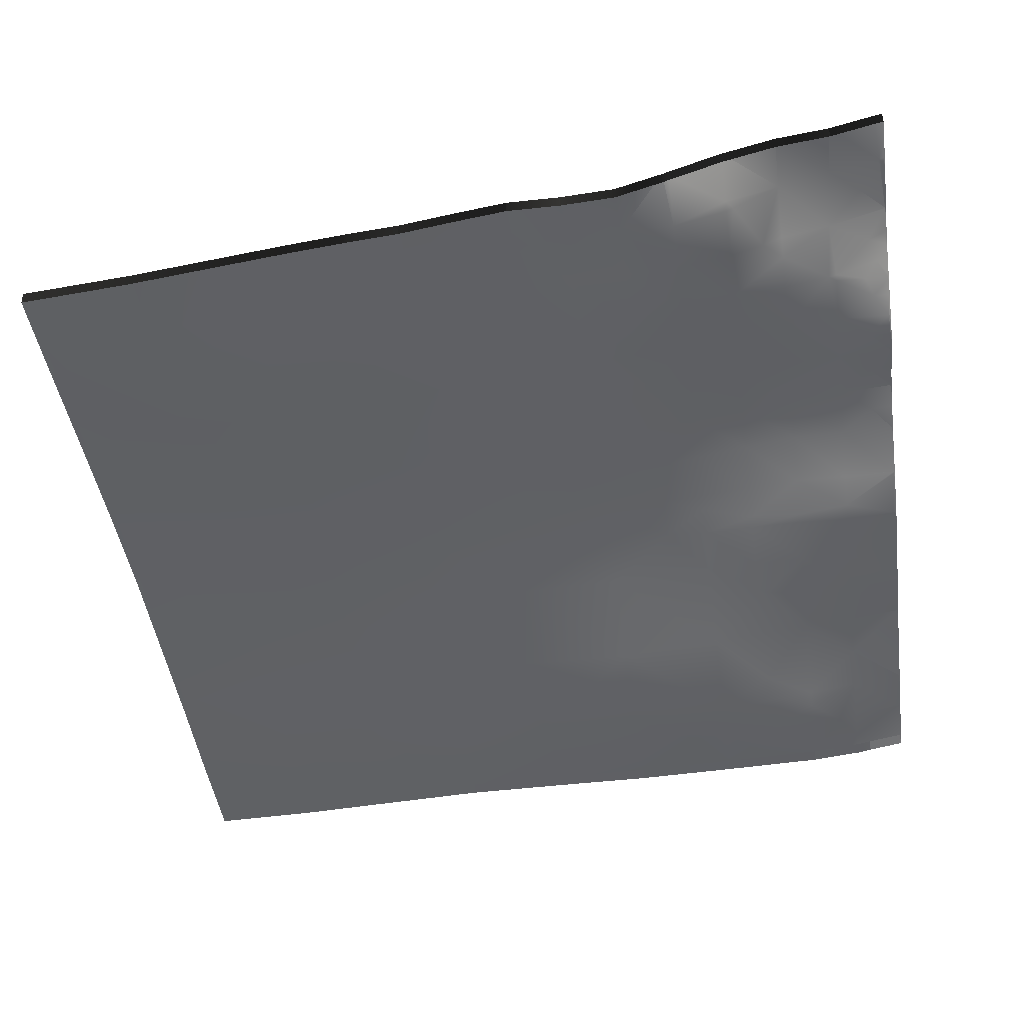
<metadata>
{"format":"obj","ext":"obj","renderer":"f3d","projection":"perspective","resolution":1024,"background":"white","views":[{"elev":-40.6,"azim":-82.1,"up":"+Y"}]}
</metadata>
<code>
v -5.938 0.3855 -6
v -5.944 0.3859 -6.006
v -5.942 0.3861 -6
v -5.883 0.3797 -6
v -5.813 0.3596 -6
v -5.813 0.3546 -6.013
v -5.829 0.3663 -6
v -5.795 0.3505 -6
v -5.77 0.3395 -6
v -5.774 0.3366 -6.018
v -5.787 0.3474 -6
v -5.745 0.3292 -6.001
v -5.746 0.3299 -6
v -5.745 0.3293 -6
v -5.744 0.329 -6
v -5.72 0.3215 -6
v -6 0.289 -6.625
v -6 0.2947 -6.562
v -5.938 0.2905 -6.562
v -6 0.289 -6.625
v -5.938 0.2816 -6.625
v -6 0.289 -6.625
v -5.938 0.2905 -6.562
v -6 0.2947 -6.562
v -6 0.3051 -6.5
v -5.938 0.2979 -6.5
v -5.875 0.2816 -6.562
v -5.875 0.2741 -6.625
v -5.875 0.2912 -6.5
v -5.875 0.2912 -6.5
v -6 0.3052 -6.5
v -6 0.3145 -6.437
v -5.938 0.3063 -6.437
v -6 0.3145 -6.437
v -6 0.3143 -6.375
v -5.938 0.3131 -6.375
v -5.875 0.2978 -6.437
v -5.875 0.3048 -6.375
v -6 0.3356 -6.257
v -6 0.3386 -6.25
v -5.996 0.3356 -6.25
v -6 0.3143 -6.375
v -6 0.3184 -6.312
v -5.938 0.3145 -6.312
v -6 0.3356 -6.257
v -6 0.3356 -6.257
v -5.938 0.3156 -6.25
v -5.875 0.3089 -6.312
v -5.875 0.3114 -6.25
v -5.813 0.2939 -6.437
v -5.813 0.2838 -6.5
v -5.813 0.2974 -6.375
v -5.75 0.2852 -6.437
v -5.75 0.2776 -6.5
v -5.75 0.2916 -6.375
v -5.813 0.2976 -6.312
v -5.813 0.3067 -6.25
v -5.75 0.2989 -6.312
v -5.75 0.3063 -6.25
v -6 0.4002 -6
v -5.996 0.3986 -6
v -6 0.3987 -6.006
v -6 0.3601 -6.187
v -5.949 0.3356 -6.187
v -6 0.3599 -6.188
v -5.938 0.3649 -6.125
v -5.938 0.3356 -6.179
v -6 0.3601 -6.187
v -6 0.3763 -6.125
v -5.875 0.3449 -6.125
v -5.875 0.3356 -6.148
v -5.938 0.3313 -6.187
v -5.875 0.3228 -6.187
v -6 0.3763 -6.125
v -6 0.3845 -6.062
v -5.94 0.378 -6.064
v -6 0.3982 -6.01
v -6 0.3845 -6.062
v -5.961 0.3907 -6
v -5.873 0.3589 -6.068
v -5.876 0.3788 -6
v -5.907 0.377 -6.029
v -5.875 0.3786 -6
v -5.852 0.3356 -6.125
v -5.813 0.3186 -6.187
v -5.813 0.3256 -6.125
v -5.75 0.3121 -6.187
v -5.75 0.3212 -6.125
v -5.813 0.3378 -6.062
v -5.813 0.3356 -6.072
v -5.841 0.363 -6.021
v -5.831 0.3669 -6
v -5.844 0.3718 -6
v -5.874 0.3783 -6
v -5.805 0.3356 -6.062
v -5.797 0.3425 -6.027
v -5.791 0.3487 -6
v -5.75 0.3265 -6.062
v -5.688 0.3112 -6.187
v -5.688 0.3016 -6.25
v -5.688 0.3193 -6.125
v -5.625 0.3084 -6.187
v -5.625 0.2974 -6.25
v -5.625 0.3167 -6.125
v -5.688 0.3233 -6.062
v -5.688 0.3263 -6
v -5.719 0.3254 -6.025
v -5.719 0.321 -6
v -5.688 0.3263 -6
v -5.626 0.3192 -6.062
v -5.625 0.3253 -6
v -5.656 0.3244 -6.025
v -5.656 0.328 -6
v -5.687 0.3263 -6
v -5.625 0.3253 -6
v -5.563 0.2988 -6.187
v -5.563 0.289 -6.25
v -5.563 0.3086 -6.125
v -5.563 0.289 -6.25
v -5.563 0.2988 -6.187
v -5.5 0.2849 -6.187
v -5.5 0.2778 -6.25
v -5.563 0.3086 -6.125
v -5.5 0.2889 -6.125
v -5.563 0.3098 -6.062
v -5.563 0.3097 -6
v -5.594 0.3163 -6.025
v -5.594 0.3178 -6
v -5.625 0.3253 -6
v -5.563 0.3097 -6
v -5.563 0.3098 -6.062
v -5.5 0.2882 -6.062
v -5.5 0.2895 -6
v -5.563 0.3097 -6
v -5.5 0.2894 -6
v -5.476 0.2731 -6.25
v -5.454 0.2731 -6.187
v -5.45 0.2731 -6.125
v -5.46 0.2731 -6.062
v -5.498 0.2888 -6
v -5.438 0.2734 -6
v -5.438 0.2731 -6.002
v -5.5 0.2894 -6
v -5.435 0.2731 -6
v -5.438 0.2654 -6.25
v -5.438 0.269 -6.187
v -5.438 0.2702 -6.125
v -5.375 0.2572 -6.187
v -5.375 0.2541 -6.25
v -5.375 0.259 -6.125
v -5.438 0.2681 -6.062
v -5.375 0.2612 -6.062
v -5.435 0.2731 -6
v -5.435 0.2731 -6
v -5.375 0.2668 -6
v -5.313 0.251 -6.062
v -5.313 0.2483 -6.125
v -5.313 0.2597 -6
v -5.313 0.2597 -6
v -5.25 0.246 -6.062
v -5.25 0.2404 -6.125
v -5.25 0.2545 -6
v -5.25 0.2545 -6
v -5.125 0.2106 -6.164
v -5.125 0.2163 -6.125
v -5.102 0.2106 -6.125
v -5.125 0.2026 -6.25
v -5.125 0.2079 -6.187
v -5.063 0.2007 -6.187
v -5.063 0.2007 -6.187
v -5.063 0.1987 -6.25
v -5.125 0.2026 -6.25
v -5.063 0.2039 -6.125
v -5 0.1984 -6.187
v -5 0.1959 -6.25
v -5.063 0.2039 -6.125
v -5 0.2007 -6.125
v -5.125 0.226 -6.062
v -5.063 0.2167 -6.062
v -5.063 0.2106 -6.086
v -5.063 0.2267 -6
v -5.125 0.2349 -6
v -5.063 0.2266 -6
v -5.019 0.2106 -6.062
v -5.062 0.2266 -6
v -5 0.2181 -6
v -5 0.2106 -6.045
v -5.062 0.2266 -6
v -5 0.2007 -6.125
v -5 0.2073 -6.062
v -5 0.1959 -6.25
v -5 0.1984 -6.187
v -5 0.1959 -6.25
v -5 0.1984 -6.187
v -5 0.2007 -6.125
v -5 0.2007 -6.125
v -5 0.1984 -6.187
v -5 0.2181 -6
v -5 0.2106 -6.045
v -5 0.2007 -6.125
v -5 0.2073 -6.062
v -5 0.2007 -6.125
v -5 0.2106 -6.045
v -5.946 0.3869 -6
v -5.5 0.2439 -6.75
v -5.5 0.253 -6.625
v -5.375 0.2394 -6.625
v -5.375 0.2323 -6.75
v -5.5 0.253 -6.625
v -5.5 0.2597 -6.5
v -5.375 0.2431 -6.5
v -5.375 0.2431 -6.5
v -5.25 0.2194 -6.625
v -5.25 0.2137 -6.75
v -5.25 0.215 -6.5
v -5.25 0.1998 -7
v -5.25 0.2053 -6.875
v -5.125 0.1878 -6.875
v -5.125 0.1845 -7
v -5.125 0.1944 -6.75
v -5 0.1758 -6.875
v -5 0.1722 -7
v -5 0.1823 -6.75
v -5.125 0.2012 -6.625
v -5.125 0.1968 -6.5
v -5 0.1887 -6.625
v -5 0.1905 -6.5
v -5.5 0.2731 -6.3
v -5.5 0.2671 -6.375
v -5.375 0.2475 -6.375
v -5.444 0.2634 -6.3
v -5.25 0.2148 -6.375
v -5.25 0.2148 -6.375
v -5.25 0.2275 -6.25
v -5.323 0.2477 -6.177
v -5.125 0.1937 -6.375
v -5.125 0.1937 -6.375
v -5 0.1916 -6.375
v -5.063 0.1965 -6.3
v -5.167 0.2176 -6.184
v -5.125 0.2349 -6
v -5.188 0.2364 -6.062
v -5.25 0.2545 -6
v -5 0.1722 -7
v -5 0.1722 -7
v -5 0.1722 -7
v -5.875 0.2405 -7
v -6 0.2447 -7
v -5.875 0.2405 -7
v -6 0.2447 -7
v -5.875 0.2405 -7
v -5.75 0.2373 -7
v -5.75 0.2373 -7
v -5.75 0.2373 -7
v -5.125 0.1845 -7
v -5.25 0.1998 -7
v -5.125 0.1845 -7
v -5 0.1722 -7
v -6 0.2731 -6.753
v -6 0.2736 -6.75
v -5.996 0.2731 -6.75
v -5.955 0.2781 -6.671
v -5.875 0.2731 -6.634
v -6 0.289 -6.625
v -6 0.2818 -6.687
v -6 0.2736 -6.75
v -5.865 0.2731 -6.625
v -5.829 0.2792 -6.55
v -5.75 0.2731 -6.541
v -5.829 0.2792 -6.55
v -5.75 0.2731 -6.541
v -5.691 0.2731 -6.5
v -6 0.2447 -7
v -6 0.2568 -6.875
v -5.875 0.2494 -6.875
v -5 0.1758 -6.875
v -5 0.1758 -6.875
v -6 0.257 -6.874
v -5.875 0.2613 -6.75
v -5 0.1823 -6.75
v -5 0.1823 -6.75
v -5 0.1758 -6.875
v -5.75 0.2448 -6.875
v -5.75 0.2548 -6.75
v -5.75 0.2654 -6.625
v -5.625 0.2409 -6.875
v -5.625 0.2333 -7
v -5 0.1887 -6.625
v -5 0.1887 -6.625
v -5 0.1823 -6.75
v -5.625 0.2508 -6.75
v -5 0.1887 -6.625
v -5 0.1905 -6.5
v -5.5 0.2342 -6.875
v -5.5 0.2261 -7
v -5.5 0.2439 -6.75
v -5.625 0.2609 -6.625
v -5.625 0.2609 -6.625
v -5.625 0.2691 -6.5
v -5.5 0.253 -6.625
v -5 0.1905 -6.5
v -5 0.1916 -6.375
v -5.5 0.2597 -6.5
v -5.5 0.253 -6.625
v -5 0.1959 -6.25
v -5 0.1916 -6.375
v -5.699 0.2799 -6.438
v -5.625 0.279 -6.375
v -5.625 0.2731 -6.442
v -5.698 0.2958 -6.302
v -5.557 0.2731 -6.375
v -5.562 0.2816 -6.3
v -5.562 0.2816 -6.3
v -5.557 0.2731 -6.375
v -5.5 0.2261 -7
v -5.625 0.2333 -7
v -5.75 0.2373 -7
v -5.5 0.2261 -7
v -5.25 0.1998 -7
v -5.5 0.2261 -7
v -5.5 0.2261 -7
v -5.5 0.2261 -7
v -5.375 0.2222 -6.857
v -5.5 0.2342 -6.875
v -5.938 0.3712 -6
v -5.942 0.3718 -6
v -5.883 0.3653 -6
v -5.813 0.3453 -6
v -5.829 0.352 -6
v -5.795 0.3362 -6
v -5.77 0.3252 -6
v -5.787 0.3331 -6
v -5.746 0.3156 -6
v -5.745 0.315 -6
v -5.744 0.3147 -6
v -5.72 0.3072 -6
v -6 0.2804 -6.562
v -6 0.2746 -6.625
v -6 0.2746 -6.625
v -6 0.2746 -6.625
v -6 0.2908 -6.5
v -6 0.2804 -6.562
v -6 0.3002 -6.437
v -6 0.2908 -6.5
v -6 0.2999 -6.375
v -6 0.3002 -6.437
v -6 0.3242 -6.25
v -6 0.3213 -6.257
v -6 0.3041 -6.312
v -6 0.2999 -6.375
v -6 0.3213 -6.257
v -6 0.3213 -6.257
v -5.996 0.3843 -6
v -6 0.3859 -6
v -6 0.3844 -6.006
v -6 0.3458 -6.187
v -6 0.3456 -6.188
v -6 0.3458 -6.187
v -6 0.3619 -6.125
v -6 0.3701 -6.062
v -6 0.3619 -6.125
v -6 0.3838 -6.01
v -6 0.3701 -6.062
v -5.961 0.3764 -6
v -5.876 0.3645 -6
v -5.875 0.3643 -6
v -5.831 0.3525 -6
v -5.844 0.3575 -6
v -5.874 0.364 -6
v -5.791 0.3343 -6
v -5.688 0.312 -6
v -5.719 0.3066 -6
v -5.688 0.312 -6
v -5.625 0.311 -6
v -5.656 0.3136 -6
v -5.687 0.312 -6
v -5.625 0.311 -6
v -5.563 0.2954 -6
v -5.594 0.3035 -6
v -5.625 0.3109 -6
v -5.563 0.2954 -6
v -5.5 0.2751 -6
v -5.563 0.2954 -6
v -5.5 0.2751 -6
v -5.438 0.2591 -6
v -5.498 0.2745 -6
v -5.5 0.2751 -6
v -5.435 0.2588 -6
v -5.435 0.2588 -6
v -5.435 0.2588 -6
v -5.375 0.2525 -6
v -5.313 0.2454 -6
v -5.313 0.2454 -6
v -5.25 0.2402 -6
v -5.25 0.2401 -6
v -5.063 0.2123 -6
v -5.125 0.2206 -6
v -5.063 0.2123 -6
v -5 0.2038 -6
v -5.062 0.2123 -6
v -5.062 0.2123 -6
v -5 0.1815 -6.25
v -5 0.184 -6.187
v -5 0.1815 -6.25
v -5 0.184 -6.187
v -5 0.1864 -6.125
v -5 0.184 -6.187
v -5 0.2037 -6
v -5 0.1963 -6.045
v -5 0.1864 -6.125
v -5 0.193 -6.062
v -5 0.1864 -6.125
v -5 0.1963 -6.045
v -5.946 0.3726 -6
v -5.125 0.2206 -6
v -5.25 0.2401 -6
v -5 0.1579 -7
v -5 0.1579 -7
v -5 0.1579 -7
v -6 0.2304 -7
v -5.875 0.2262 -7
v -6 0.2304 -7
v -5.875 0.2262 -7
v -5.75 0.223 -7
v -5.75 0.223 -7
v -5.25 0.1855 -7
v -5.125 0.1702 -7
v -5.125 0.1702 -7
v -5 0.1579 -7
v -6 0.2593 -6.75
v -6 0.2588 -6.753
v -6 0.2746 -6.625
v -6 0.2675 -6.687
v -6 0.2593 -6.75
v -6 0.2425 -6.875
v -6 0.2304 -7
v -5 0.1614 -6.875
v -5 0.1614 -6.875
v -6 0.2426 -6.874
v -5 0.1679 -6.75
v -5 0.1679 -6.75
v -5 0.1614 -6.875
v -5 0.1744 -6.625
v -5 0.1744 -6.625
v -5 0.1679 -6.75
v -5 0.1744 -6.625
v -5 0.1761 -6.5
v -5 0.1761 -6.5
v -5 0.1773 -6.375
v -5 0.1815 -6.25
v -5 0.1773 -6.375
v -5.625 0.2189 -7
v -5.5 0.2118 -7
v -5.75 0.223 -7
v -5.5 0.2118 -7
v -5.5 0.2118 -7
v -5.25 0.1855 -7
v -5.5 0.2118 -7
f 1 2 3
f 1 4 2
f 5 6 7
f 8 6 5
f 9 10 11
f 9 12 10
f 9 13 12
f 14 12 13
f 15 12 14
f 15 16 12
f 17 18 19
f 20 21 22
f 20 23 21
f 24 25 26
f 24 19 18
f 24 26 19
f 21 23 27
f 27 28 21
f 19 26 29
f 30 27 23
f 31 32 33
f 31 26 25
f 31 33 26
f 34 35 36
f 34 33 32
f 34 36 33
f 26 33 37
f 37 29 26
f 33 36 38
f 38 37 33
f 39 40 41
f 42 43 44
f 42 36 35
f 42 44 36
f 45 44 43
f 46 44 45
f 46 47 44
f 39 47 46
f 39 41 47
f 36 44 48
f 48 38 36
f 44 47 49
f 49 48 44
f 29 37 50
f 50 51 29
f 37 38 52
f 52 50 37
f 51 50 53
f 53 54 51
f 50 52 55
f 55 53 50
f 38 48 56
f 56 52 38
f 48 49 57
f 57 56 48
f 52 56 58
f 58 55 52
f 58 57 59
f 56 57 58
f 60 61 62
f 41 63 64
f 41 65 63
f 40 65 41
f 64 66 67
f 63 66 64
f 63 68 66
f 69 66 68
f 66 70 71
f 71 67 66
f 64 47 41
f 72 47 64
f 67 72 64
f 47 72 73
f 73 49 47
f 73 72 67
f 67 71 73
f 74 75 76
f 74 66 69
f 74 76 66
f 77 2 78
f 62 2 77
f 62 61 2
f 61 79 2
f 76 78 2
f 76 75 78
f 66 76 80
f 80 70 66
f 81 2 4
f 81 82 2
f 82 76 2
f 82 80 76
f 82 83 80
f 82 81 83
f 71 70 84
f 49 73 85
f 85 57 49
f 85 73 71
f 84 85 71
f 86 85 84
f 57 85 87
f 87 59 57
f 85 86 88
f 88 87 85
f 80 89 90
f 84 80 90
f 70 80 84
f 91 7 6
f 91 92 7
f 92 91 93
f 93 91 94
f 94 80 83
f 94 91 80
f 91 89 80
f 91 6 89
f 90 89 95
f 96 11 10
f 96 97 11
f 97 6 8
f 97 96 6
f 96 89 6
f 96 95 89
f 96 10 95
f 90 86 84
f 88 86 90
f 98 88 90
f 95 98 90
f 10 98 95
f 12 98 10
f 59 87 99
f 99 100 59
f 87 88 101
f 101 99 87
f 100 99 102
f 102 103 100
f 99 101 104
f 104 102 99
f 88 98 105
f 105 101 88
f 106 107 108
f 108 12 16
f 108 107 12
f 107 98 12
f 107 105 98
f 107 109 105
f 107 106 109
f 101 105 110
f 110 104 101
f 111 112 113
f 113 112 114
f 114 105 109
f 114 112 105
f 112 110 105
f 112 115 110
f 112 111 115
f 103 102 116
f 116 117 103
f 102 104 118
f 118 116 102
f 119 120 121
f 121 122 119
f 120 123 124
f 124 121 120
f 104 110 125
f 125 118 104
f 126 127 128
f 128 127 129
f 129 110 115
f 129 127 110
f 127 125 110
f 127 130 125
f 127 126 130
f 123 131 132
f 132 124 123
f 133 131 134
f 133 132 131
f 133 135 132
f 136 121 137
f 122 121 136
f 137 124 138
f 121 124 137
f 124 132 139
f 139 138 124
f 140 141 142
f 139 140 142
f 139 143 140
f 132 143 139
f 132 135 143
f 144 142 141
f 137 145 136
f 146 145 137
f 138 146 137
f 147 146 138
f 145 146 148
f 148 149 145
f 146 147 150
f 150 148 146
f 151 147 138
f 138 139 151
f 142 151 139
f 147 151 152
f 152 150 147
f 144 151 142
f 144 153 151
f 154 151 153
f 154 152 151
f 155 152 154
f 150 152 156
f 156 157 150
f 158 152 155
f 158 156 152
f 158 159 156
f 157 156 160
f 160 161 157
f 162 156 159
f 162 160 156
f 162 163 160
f 164 165 166
f 167 168 169
f 170 171 172
f 169 168 164
f 166 169 164
f 173 169 166
f 171 170 174
f 174 175 171
f 170 176 177
f 177 174 170
f 178 179 180
f 166 178 180
f 165 178 166
f 181 178 182
f 181 179 178
f 181 183 179
f 180 179 184
f 185 186 187
f 184 185 187
f 184 188 185
f 179 188 184
f 179 183 188
f 180 173 166
f 189 173 180
f 184 189 180
f 190 189 184
f 187 190 184
f 191 174 192
f 191 175 174
f 191 193 175
f 194 195 196
f 197 174 177
f 197 192 174
f 198 187 186
f 198 199 187
f 200 190 201
f 200 189 190
f 202 196 195
f 203 190 187
f 203 201 190
f 199 203 187
f 204 2 79
f 204 3 2
f 205 206 207
f 207 208 205
f 209 210 211
f 212 207 206
f 208 207 213
f 213 214 208
f 213 212 215
f 207 212 213
f 216 217 218
f 218 219 216
f 217 214 220
f 220 218 217
f 219 218 221
f 221 222 219
f 218 220 223
f 223 221 218
f 214 213 224
f 224 220 214
f 213 215 225
f 225 224 213
f 220 224 226
f 226 223 220
f 226 225 227
f 224 225 226
f 228 122 136
f 210 229 230
f 230 211 210
f 231 229 228
f 231 230 229
f 231 149 230
f 231 145 149
f 231 136 145
f 231 228 136
f 211 230 232
f 233 215 212
f 230 149 234
f 234 232 230
f 235 157 161
f 235 150 157
f 235 148 150
f 235 149 148
f 235 234 149
f 235 161 234
f 225 233 236
f 215 233 225
f 232 234 167
f 167 237 232
f 227 236 238
f 225 236 227
f 239 171 175
f 239 172 171
f 239 236 172
f 239 238 236
f 239 175 238
f 240 165 164
f 240 161 165
f 240 234 161
f 240 167 234
f 240 168 167
f 240 164 168
f 241 242 243
f 243 160 163
f 243 242 160
f 242 161 160
f 242 165 161
f 242 178 165
f 242 182 178
f 242 241 182
f 244 245 222
f 244 246 245
f 247 248 249
f 248 247 250
f 247 249 251
f 252 249 253
f 252 251 249
f 252 253 254
f 255 216 219
f 255 256 216
f 255 219 257
f 258 219 222
f 258 257 219
f 258 222 245
f 259 260 261
f 262 28 263
f 262 21 28
f 262 22 21
f 262 264 22
f 264 262 265
f 265 262 266
f 266 261 260
f 266 262 261
f 262 263 261
f 263 28 267
f 268 54 269
f 268 51 54
f 268 29 51
f 270 27 30
f 270 28 27
f 270 267 28
f 270 271 267
f 269 54 272
f 273 274 275
f 273 249 248
f 273 275 249
f 276 221 277
f 244 221 276
f 244 222 221
f 259 261 278
f 275 278 261
f 275 274 278
f 279 275 261
f 280 223 281
f 280 221 223
f 280 282 221
f 249 275 283
f 282 277 221
f 283 253 249
f 275 279 284
f 284 283 275
f 263 279 261
f 267 279 263
f 284 279 267
f 285 284 267
f 271 285 267
f 253 283 286
f 286 287 253
f 288 226 289
f 288 223 226
f 288 290 223
f 290 281 223
f 283 284 291
f 291 286 283
f 292 227 293
f 292 226 227
f 292 289 226
f 287 286 294
f 294 295 287
f 286 291 296
f 296 294 286
f 284 285 297
f 297 291 284
f 297 285 271
f 272 298 269
f 299 298 272
f 291 297 300
f 300 296 291
f 301 238 302
f 301 227 238
f 301 293 227
f 298 299 303
f 303 304 298
f 305 175 193
f 305 238 175
f 305 306 238
f 306 302 238
f 307 308 309
f 307 55 308
f 307 53 55
f 307 54 53
f 307 272 54
f 307 309 272
f 310 100 103
f 310 59 100
f 310 58 59
f 310 55 58
f 310 308 55
f 310 103 308
f 309 308 311
f 312 122 228
f 312 119 122
f 313 103 117
f 313 308 103
f 313 311 308
f 312 228 314
f 309 299 272
f 303 299 309
f 311 303 309
f 229 210 314
f 228 229 314
f 315 287 295
f 315 316 287
f 316 253 287
f 316 317 253
f 317 254 253
f 315 295 318
f 319 320 216
f 319 321 320
f 321 322 320
f 319 216 256
f 323 208 214
f 323 205 208
f 323 324 205
f 323 320 324
f 323 216 320
f 323 217 216
f 323 214 217
f 1 3 325
f 326 325 3
f 4 1 327
f 325 327 1
f 5 7 328
f 329 328 7
f 8 5 330
f 328 330 5
f 9 11 331
f 332 331 11
f 13 9 333
f 331 333 9
f 14 13 334
f 333 334 13
f 15 14 335
f 334 335 14
f 16 15 336
f 335 336 15
f 18 17 337
f 338 337 17
f 20 22 339
f 340 339 22
f 25 24 341
f 342 341 24
f 24 18 342
f 337 342 18
f 32 31 343
f 344 343 31
f 31 25 344
f 341 344 25
f 35 34 345
f 346 345 34
f 34 32 346
f 343 346 32
f 40 39 347
f 348 347 39
f 43 42 349
f 350 349 42
f 42 35 350
f 345 350 35
f 45 43 351
f 349 351 43
f 46 45 352
f 351 352 45
f 39 46 348
f 352 348 46
f 61 60 353
f 354 353 60
f 60 62 354
f 355 354 62
f 63 65 356
f 357 356 65
f 65 40 357
f 347 357 40
f 68 63 358
f 356 358 63
f 69 68 359
f 358 359 68
f 75 74 360
f 361 360 74
f 74 69 361
f 359 361 69
f 77 78 362
f 363 362 78
f 62 77 355
f 362 355 77
f 79 61 364
f 353 364 61
f 78 75 363
f 360 363 75
f 81 4 365
f 327 365 4
f 83 81 366
f 365 366 81
f 7 92 329
f 367 329 92
f 92 93 367
f 368 367 93
f 93 94 368
f 369 368 94
f 94 83 369
f 366 369 83
f 11 97 332
f 370 332 97
f 97 8 370
f 330 370 8
f 106 108 371
f 372 371 108
f 108 16 372
f 336 372 16
f 109 106 373
f 371 373 106
f 111 113 374
f 375 374 113
f 113 114 375
f 376 375 114
f 114 109 376
f 373 376 109
f 115 111 377
f 374 377 111
f 126 128 378
f 379 378 128
f 128 129 379
f 380 379 129
f 129 115 380
f 377 380 115
f 130 126 381
f 378 381 126
f 133 134 382
f 383 382 134
f 135 133 384
f 382 384 133
f 141 140 385
f 386 385 140
f 140 143 386
f 387 386 143
f 143 135 387
f 384 387 135
f 144 141 388
f 385 388 141
f 153 144 389
f 388 389 144
f 154 153 390
f 389 390 153
f 155 154 391
f 390 391 154
f 158 155 392
f 391 392 155
f 159 158 393
f 392 393 158
f 162 159 394
f 393 394 159
f 163 162 395
f 394 395 162
f 181 182 396
f 397 396 182
f 183 181 398
f 396 398 181
f 186 185 399
f 400 399 185
f 185 188 400
f 401 400 188
f 188 183 401
f 398 401 183
f 191 192 402
f 403 402 192
f 193 191 404
f 402 404 191
f 194 196 405
f 406 405 196
f 192 197 403
f 407 403 197
f 198 186 408
f 399 408 186
f 199 198 409
f 408 409 198
f 200 201 410
f 411 410 201
f 196 202 406
f 412 406 202
f 201 203 411
f 413 411 203
f 203 199 413
f 409 413 199
f 204 79 414
f 364 414 79
f 3 204 326
f 414 326 204
f 241 243 415
f 416 415 243
f 243 163 416
f 395 416 163
f 182 241 397
f 415 397 241
f 245 246 417
f 418 417 246
f 246 244 418
f 419 418 244
f 250 247 420
f 421 420 247
f 248 250 422
f 420 422 250
f 247 251 421
f 423 421 251
f 251 252 423
f 424 423 252
f 252 254 424
f 425 424 254
f 256 255 426
f 427 426 255
f 255 257 427
f 428 427 257
f 257 258 428
f 429 428 258
f 258 245 429
f 417 429 245
f 260 259 430
f 431 430 259
f 22 264 340
f 432 340 264
f 264 265 432
f 433 432 265
f 265 266 433
f 434 433 266
f 266 260 434
f 430 434 260
f 274 273 435
f 436 435 273
f 273 248 436
f 422 436 248
f 276 277 437
f 438 437 277
f 244 276 419
f 437 419 276
f 259 278 431
f 439 431 278
f 278 274 439
f 435 439 274
f 280 281 440
f 441 440 281
f 282 280 442
f 440 442 280
f 277 282 438
f 442 438 282
f 288 289 443
f 444 443 289
f 290 288 445
f 443 445 288
f 281 290 441
f 445 441 290
f 292 293 446
f 447 446 293
f 289 292 444
f 446 444 292
f 301 302 448
f 449 448 302
f 293 301 447
f 448 447 301
f 305 193 450
f 404 450 193
f 306 305 451
f 450 451 305
f 302 306 449
f 451 449 306
f 316 315 452
f 453 452 315
f 317 316 454
f 452 454 316
f 254 317 425
f 454 425 317
f 315 318 453
f 455 453 318
f 321 319 456
f 457 456 319
f 322 321 458
f 456 458 321
f 319 256 457
f 426 457 256

</code>
